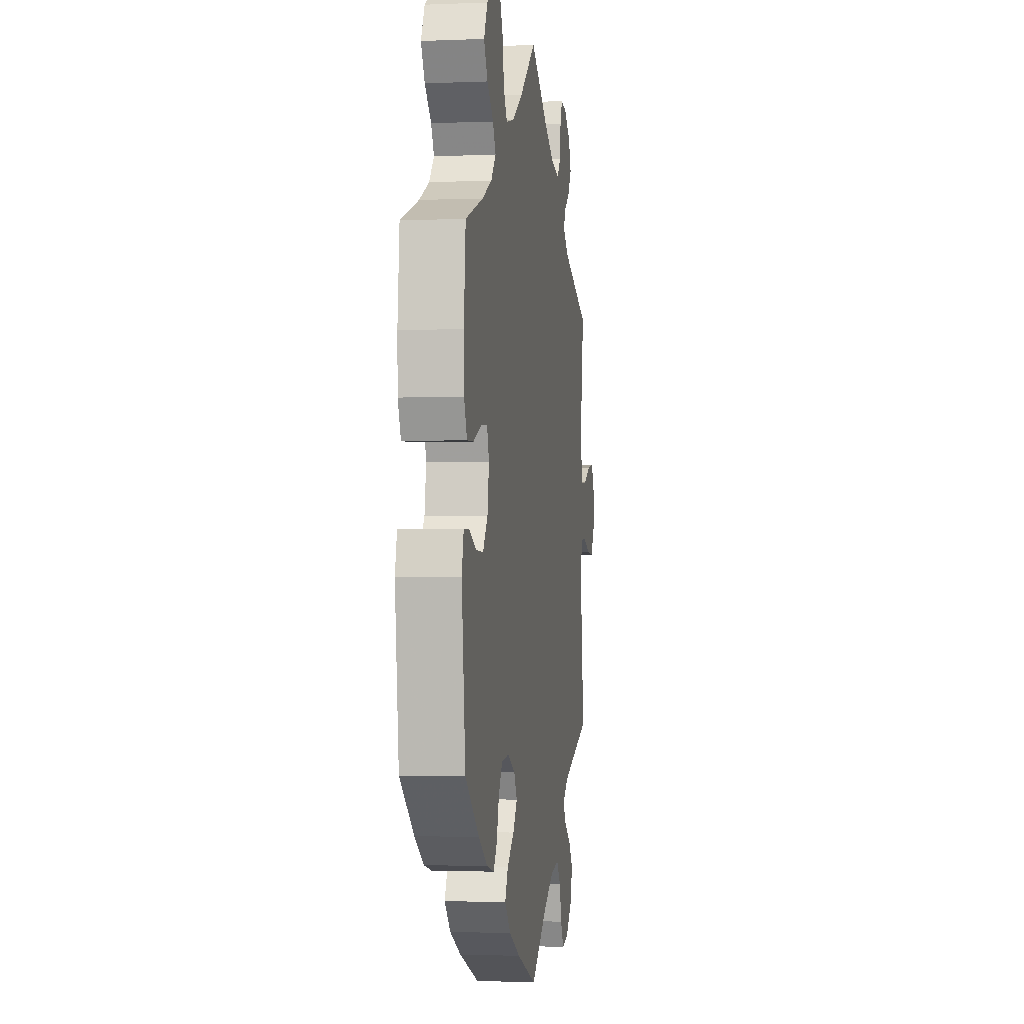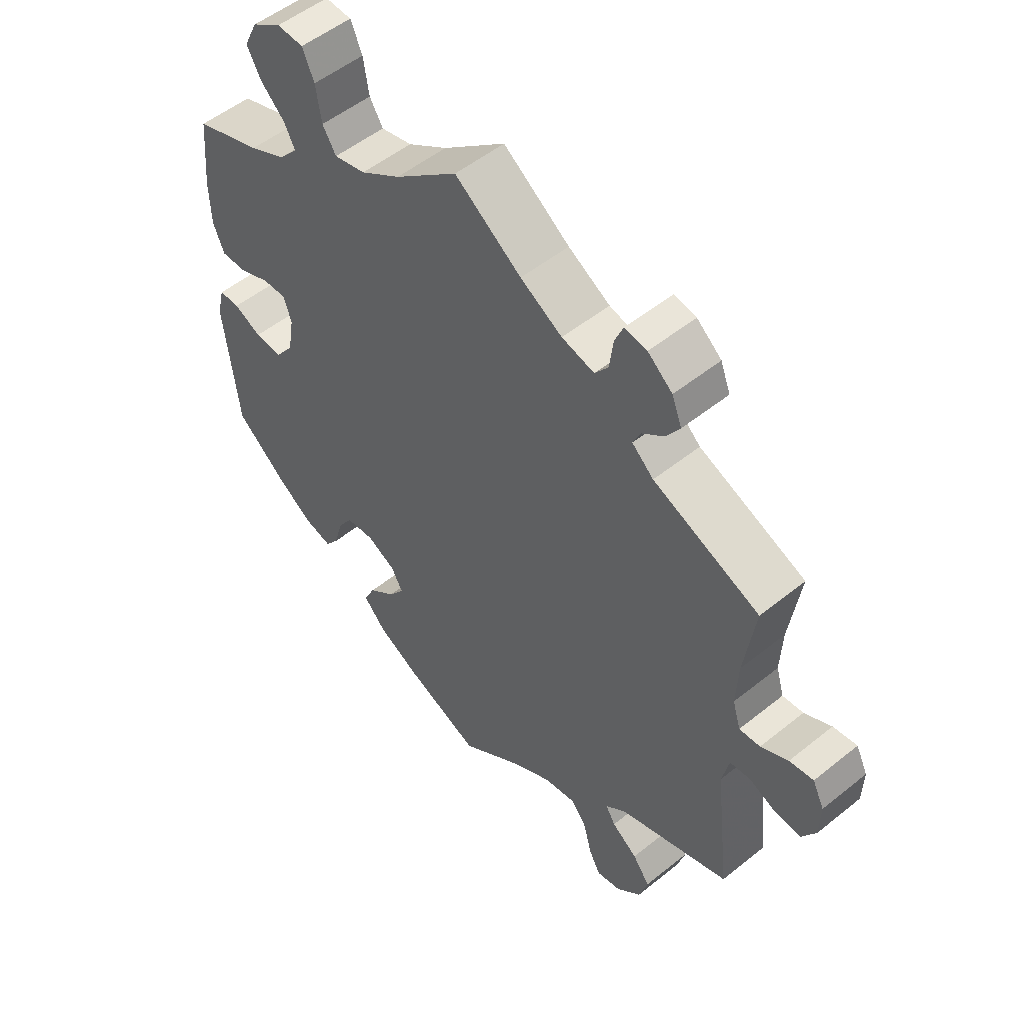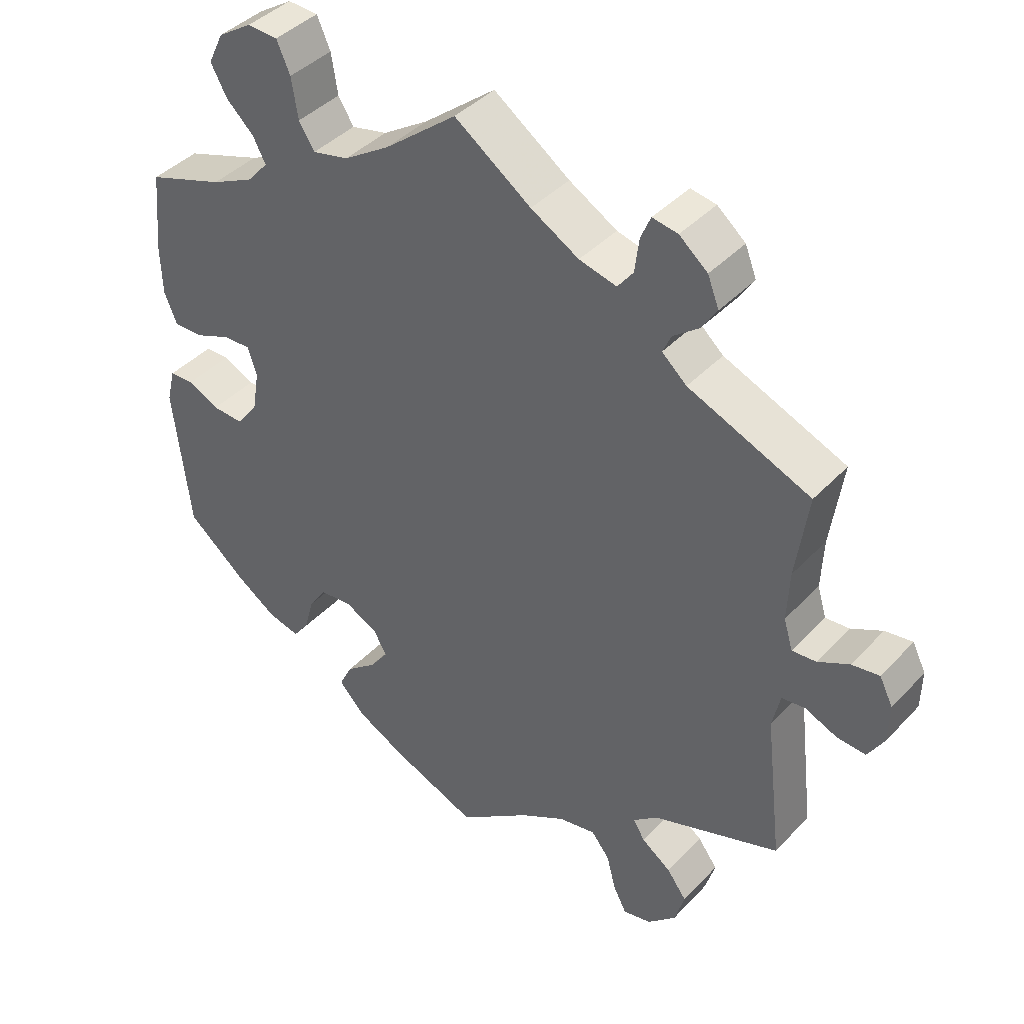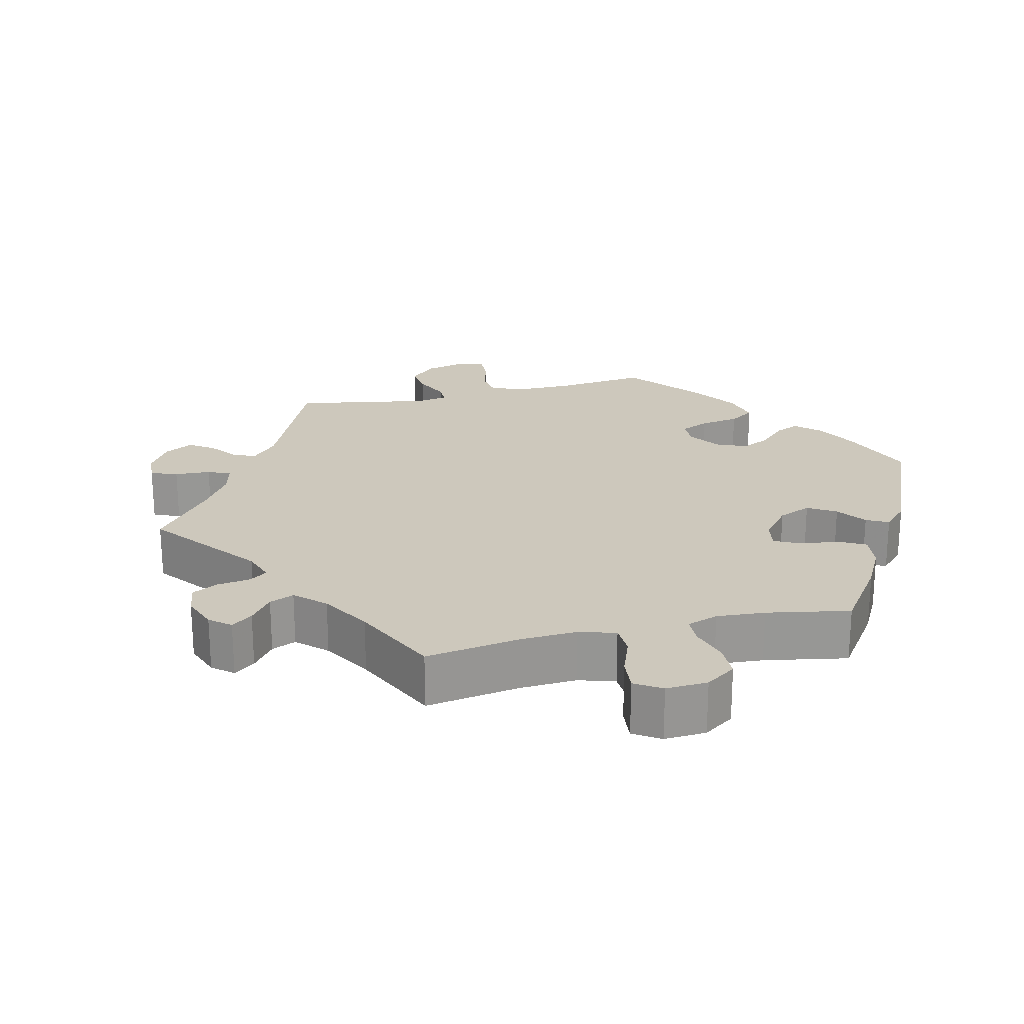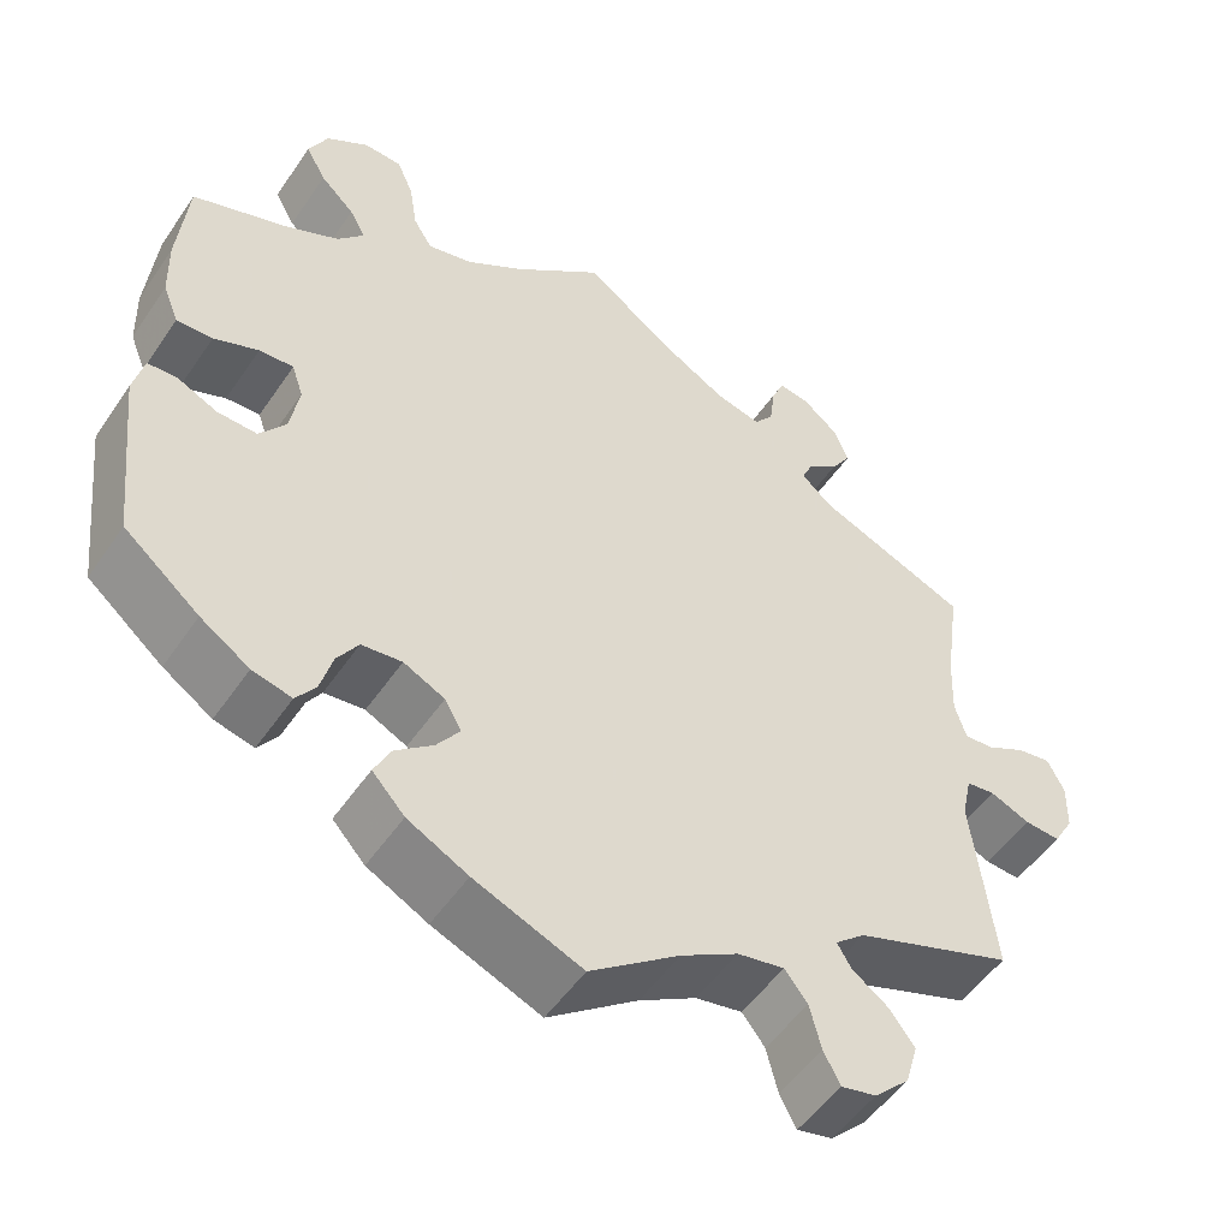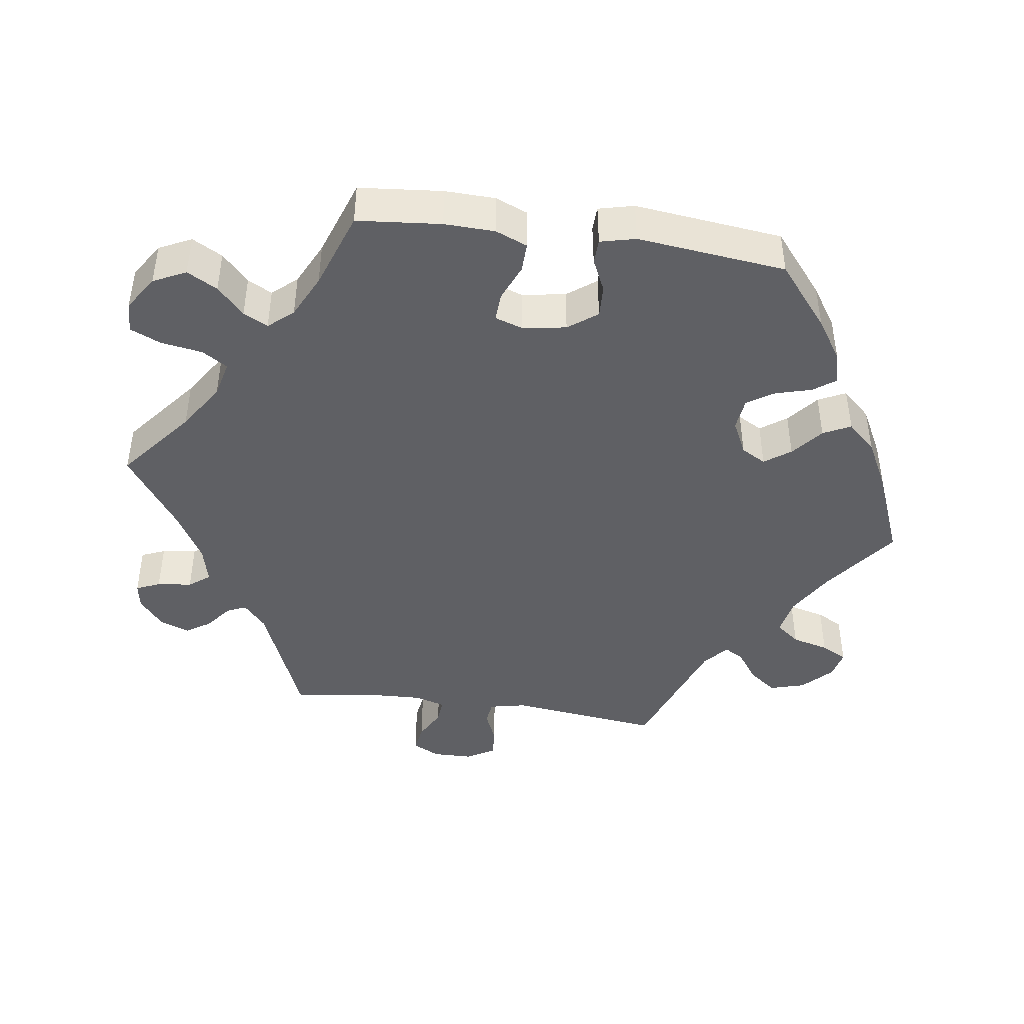
<metadata>
{"format":"obj","ext":"obj","renderer":"f3d","projection":"perspective","resolution":1024,"background":"white","views":[{"elev":-1.7,"azim":98.6,"up":"+Z"},{"elev":52.6,"azim":-130.9,"up":"+Z"},{"elev":41.3,"azim":-141.3,"up":"+Z"},{"elev":22.2,"azim":16.3,"up":"+Y"},{"elev":-51.5,"azim":146.7,"up":"+Z"},{"elev":-43.6,"azim":81.8,"up":"+Y"}]}
</metadata>
<code>
v -0.102 0.07 -0.502
v -0.167 0.07 -0.464
v -0.22 0.07 -0.454
v -0.246 0.07 -0.487
v -0.259 0.07 -0.538
v -0.278 0.07 -0.574
v -0.318 0.07 -0.565
v -0.358 0.07 -0.526
v -0.372 0.07 -0.478
v -0.344 0.07 -0.44
v -0.302 0.07 -0.41
v -0.286 0.07 -0.383
v -0.32 0.07 -0.354
v -0.501 0.07 -0.289
v -0.476 0.07 -0.079
v -0.487 0.07 -0.028
v -0.52 0.07 -0.024
v -0.565 0.07 -0.043
v -0.606 0.07 -0.046
v -0.629 0.07 -0.007
v -0.63 0.07 0.048
v -0.611 0.07 0.086
v -0.572 0.07 0.08
v -0.528 0.07 0.057
v -0.494 0.07 0.054
v -0.481 0.07 0.097
v -0.484 0.07 0.168
v -0.501 0.07 0.289
v -0.328 0.07 0.36
v -0.293 0.07 0.391
v -0.305 0.07 0.418
v -0.341 0.07 0.446
v -0.363 0.07 0.48
v -0.347 0.07 0.521
v -0.307 0.07 0.554
v -0.271 0.07 0.56
v -0.257 0.07 0.527
v -0.251 0.07 0.479
v -0.229 0.07 0.45
v -0.176 0.07 0.463
v -0.108 0.07 0.502
v 0 0.07 0.578
v 0.102 0.07 0.496
v 0.167 0.07 0.454
v 0.218 0.07 0.442
v 0.24 0.07 0.477
v 0.249 0.07 0.534
v 0.268 0.07 0.577
v 0.311 0.07 0.579
v 0.359 0.07 0.548
v 0.381 0.07 0.503
v 0.358 0.07 0.461
v 0.319 0.07 0.424
v 0.301 0.07 0.39
v 0.331 0.07 0.356
v 0.391 0.07 0.327
v 0.5 0.07 0.289
v 0.511 0.07 0.173
v 0.509 0.07 0.103
v 0.491 0.07 0.059
v 0.45 0.07 0.06
v 0.399 0.07 0.081
v 0.36 0.07 0.083
v 0.347 0.07 0.044
v 0.357 0.07 -0.016
v 0.387 0.07 -0.056
v 0.432 0.07 -0.054
v 0.477 0.07 -0.033
v 0.511 0.07 -0.034
v 0.523 0.07 -0.083
v 0.5 0.07 -0.289
v 0.414 0.07 -0.36
v 0.358 0.07 -0.397
v 0.313 0.07 -0.408
v 0.291 0.07 -0.378
v 0.277 0.07 -0.328
v 0.253 0.07 -0.291
v 0.207 0.07 -0.286
v 0.16 0.07 -0.309
v 0.141 0.07 -0.343
v 0.167 0.07 -0.379
v 0.21 0.07 -0.414
v 0.229 0.07 -0.452
v 0.192 0.07 -0.492
v 0.123 0.07 -0.528
v 0 0.07 -0.578
v -0.102 0 -0.502
v -0.167 0 -0.464
v -0.22 0 -0.454
v -0.246 0 -0.487
v -0.259 0 -0.538
v -0.278 0 -0.574
v -0.318 0 -0.565
v -0.358 0 -0.526
v -0.372 0 -0.478
v -0.344 0 -0.44
v -0.302 0 -0.41
v -0.286 0 -0.383
v -0.32 0 -0.354
v -0.501 0 -0.289
v -0.476 0 -0.079
v -0.487 0 -0.028
v -0.52 0 -0.024
v -0.565 0 -0.043
v -0.606 0 -0.046
v -0.629 0 -0.007
v -0.63 0 0.048
v -0.611 0 0.086
v -0.572 0 0.08
v -0.528 0 0.057
v -0.494 0 0.054
v -0.481 0 0.097
v -0.484 0 0.168
v -0.501 0 0.289
v -0.328 0 0.36
v -0.293 0 0.391
v -0.305 0 0.418
v -0.341 0 0.446
v -0.363 0 0.48
v -0.347 0 0.521
v -0.307 0 0.554
v -0.271 0 0.56
v -0.257 0 0.527
v -0.251 0 0.479
v -0.229 0 0.45
v -0.176 0 0.463
v -0.108 0 0.502
v 0 0 0.578
v 0.102 0 0.496
v 0.167 0 0.454
v 0.218 0 0.442
v 0.24 0 0.477
v 0.249 0 0.534
v 0.268 0 0.577
v 0.311 0 0.579
v 0.359 0 0.548
v 0.381 0 0.503
v 0.358 0 0.461
v 0.319 0 0.424
v 0.301 0 0.39
v 0.331 0 0.356
v 0.391 0 0.327
v 0.5 0 0.289
v 0.511 0 0.173
v 0.509 0 0.103
v 0.491 0 0.059
v 0.45 0 0.06
v 0.399 0 0.081
v 0.36 0 0.083
v 0.347 0 0.044
v 0.357 0 -0.016
v 0.387 0 -0.056
v 0.432 0 -0.054
v 0.477 0 -0.033
v 0.511 0 -0.034
v 0.523 0 -0.083
v 0.5 0 -0.289
v 0.414 0 -0.36
v 0.358 0 -0.397
v 0.313 0 -0.408
v 0.291 0 -0.378
v 0.277 0 -0.328
v 0.253 0 -0.291
v 0.207 0 -0.286
v 0.16 0 -0.309
v 0.141 0 -0.343
v 0.167 0 -0.379
v 0.21 0 -0.414
v 0.229 0 -0.452
v 0.192 0 -0.492
v 0.123 0 -0.528
v 0 0 -0.578
f 85 86 1
f 84 85 1 2
f 81 82 83 84
f 80 81 84 2
f 79 80 2 3
f 78 79 3
f 73 74 75 76
f 73 76 77
f 72 73 77
f 71 72 77
f 70 71 77 78
f 67 68 69 70
f 66 67 70 78
f 59 60 61 62
f 59 62 63
f 56 57 58 59
f 55 56 59 63
f 54 55 63 64
f 50 51 52 53
f 50 53 54
f 49 50 54
f 46 47 48 49
f 45 46 49 54
f 44 45 54 64
f 41 42 43
f 40 41 43 44
f 39 40 44 64
f 35 36 37 38
f 33 34 35 38
f 31 32 33 38
f 30 31 38 39
f 27 28 29
f 26 27 29 30
f 25 26 30 39
f 21 22 23 24
f 21 24 25
f 20 21 25
f 17 18 19 20
f 16 17 20 25
f 15 16 25 39
f 13 14 15 39
f 8 9 10 11
f 8 11 12
f 7 8 12
f 4 5 6 7
f 3 4 7 12
f 65 66 78 3
f 12 13 39 64
f 3 12 64 65
f 87 172 171
f 88 87 171 170
f 170 169 168 167
f 88 170 167 166
f 89 88 166 165
f 89 165 164
f 162 161 160 159
f 163 162 159
f 163 159 158
f 163 158 157
f 164 163 157 156
f 156 155 154 153
f 164 156 153 152
f 148 147 146 145
f 149 148 145
f 145 144 143 142
f 149 145 142 141
f 150 149 141 140
f 139 138 137 136
f 140 139 136
f 140 136 135
f 135 134 133 132
f 140 135 132 131
f 150 140 131 130
f 129 128 127
f 130 129 127 126
f 150 130 126 125
f 124 123 122 121
f 124 121 120 119
f 124 119 118 117
f 125 124 117 116
f 115 114 113
f 116 115 113 112
f 125 116 112 111
f 110 109 108 107
f 111 110 107
f 111 107 106
f 106 105 104 103
f 111 106 103 102
f 125 111 102 101
f 125 101 100 99
f 97 96 95 94
f 98 97 94
f 98 94 93
f 93 92 91 90
f 98 93 90 89
f 89 164 152 151
f 150 125 99 98
f 151 150 98 89
f 1 87 88 2
f 2 88 89 3
f 3 89 90 4
f 4 90 91 5
f 5 91 92 6
f 6 92 93 7
f 7 93 94 8
f 8 94 95 9
f 9 95 96 10
f 10 96 97 11
f 11 97 98 12
f 12 98 99 13
f 13 99 100 14
f 14 100 101 15
f 15 101 102 16
f 16 102 103 17
f 17 103 104 18
f 18 104 105 19
f 19 105 106 20
f 20 106 107 21
f 21 107 108 22
f 22 108 109 23
f 23 109 110 24
f 24 110 111 25
f 25 111 112 26
f 26 112 113 27
f 27 113 114 28
f 28 114 115 29
f 29 115 116 30
f 30 116 117 31
f 31 117 118 32
f 32 118 119 33
f 33 119 120 34
f 34 120 121 35
f 35 121 122 36
f 36 122 123 37
f 37 123 124 38
f 38 124 125 39
f 39 125 126 40
f 40 126 127 41
f 41 127 128 42
f 42 128 129 43
f 43 129 130 44
f 44 130 131 45
f 45 131 132 46
f 46 132 133 47
f 47 133 134 48
f 48 134 135 49
f 49 135 136 50
f 50 136 137 51
f 51 137 138 52
f 52 138 139 53
f 53 139 140 54
f 54 140 141 55
f 55 141 142 56
f 56 142 143 57
f 57 143 144 58
f 58 144 145 59
f 59 145 146 60
f 60 146 147 61
f 61 147 148 62
f 62 148 149 63
f 63 149 150 64
f 64 150 151 65
f 65 151 152 66
f 66 152 153 67
f 67 153 154 68
f 68 154 155 69
f 69 155 156 70
f 70 156 157 71
f 71 157 158 72
f 72 158 159 73
f 73 159 160 74
f 74 160 161 75
f 75 161 162 76
f 76 162 163 77
f 77 163 164 78
f 78 164 165 79
f 79 165 166 80
f 80 166 167 81
f 81 167 168 82
f 82 168 169 83
f 83 169 170 84
f 84 170 171 85
f 85 171 172 86
f 86 172 87 1

</code>
